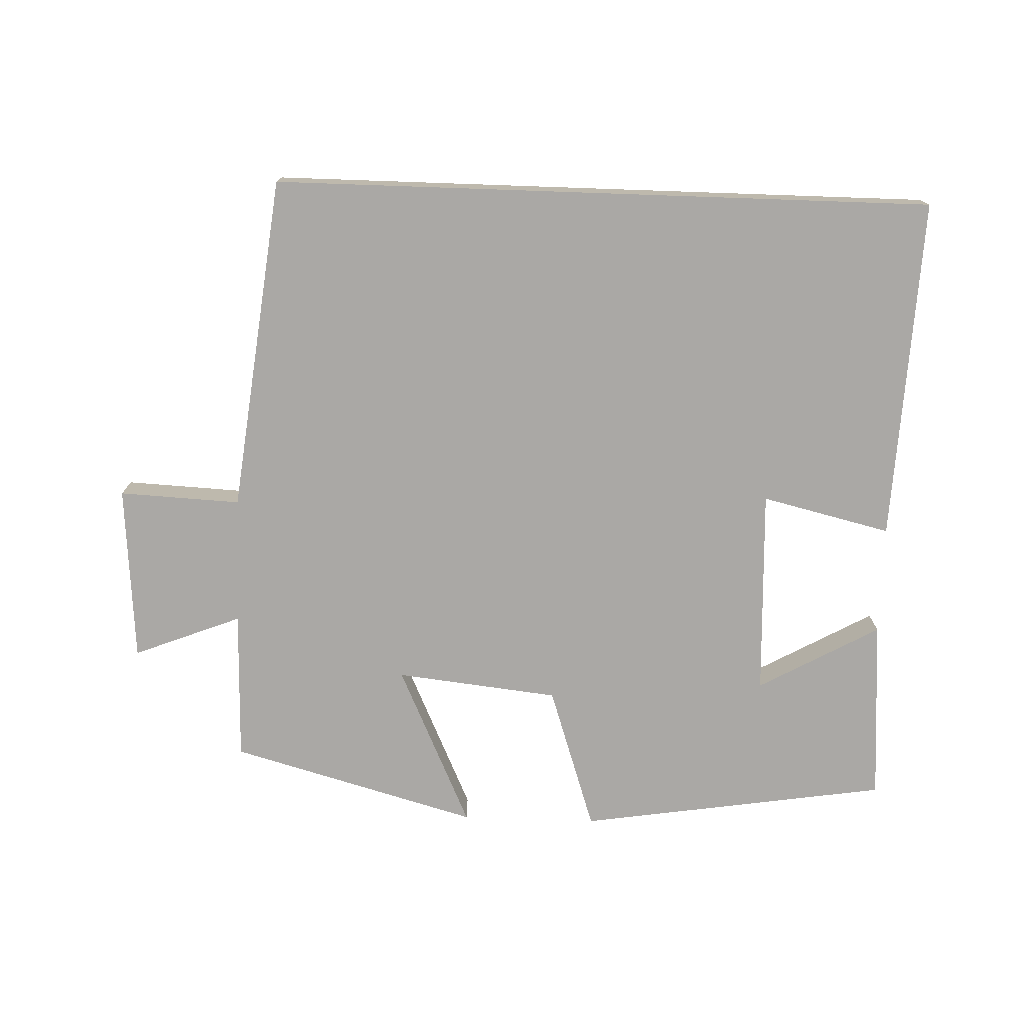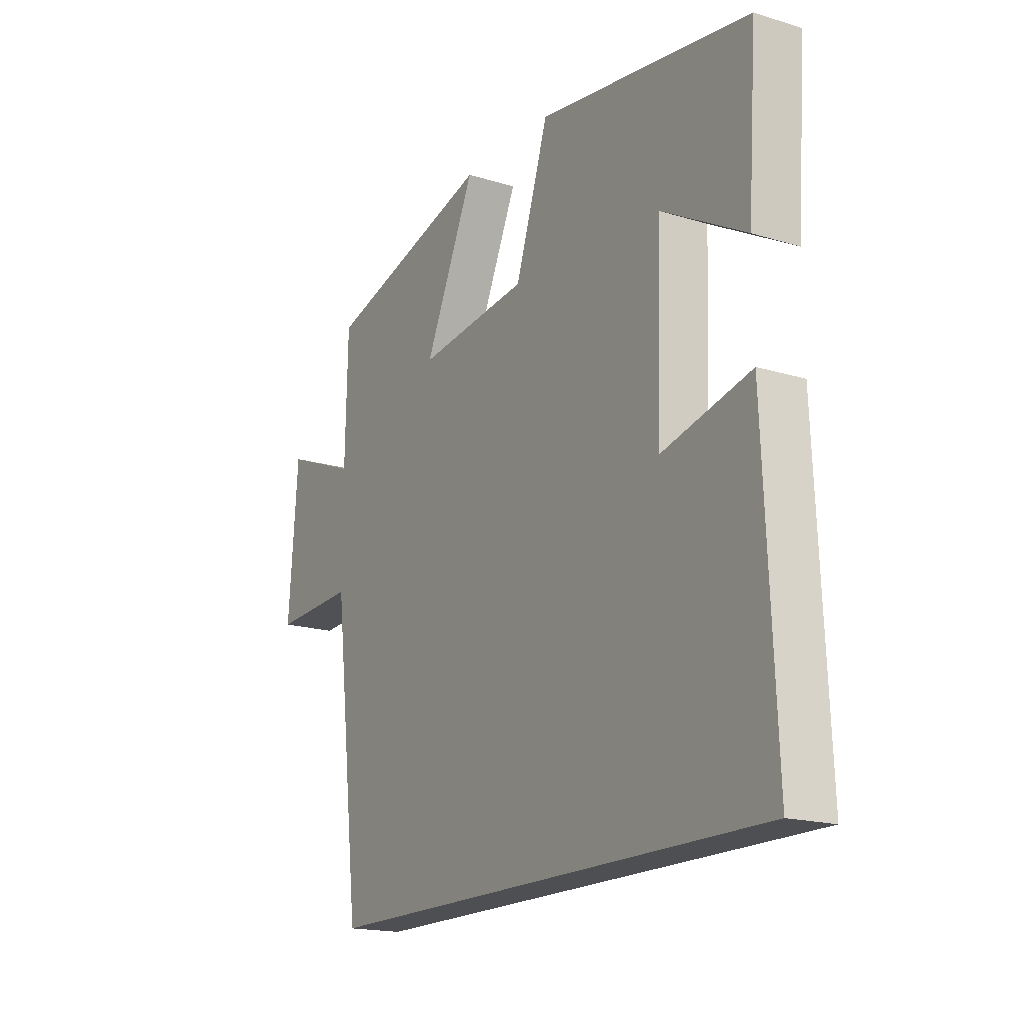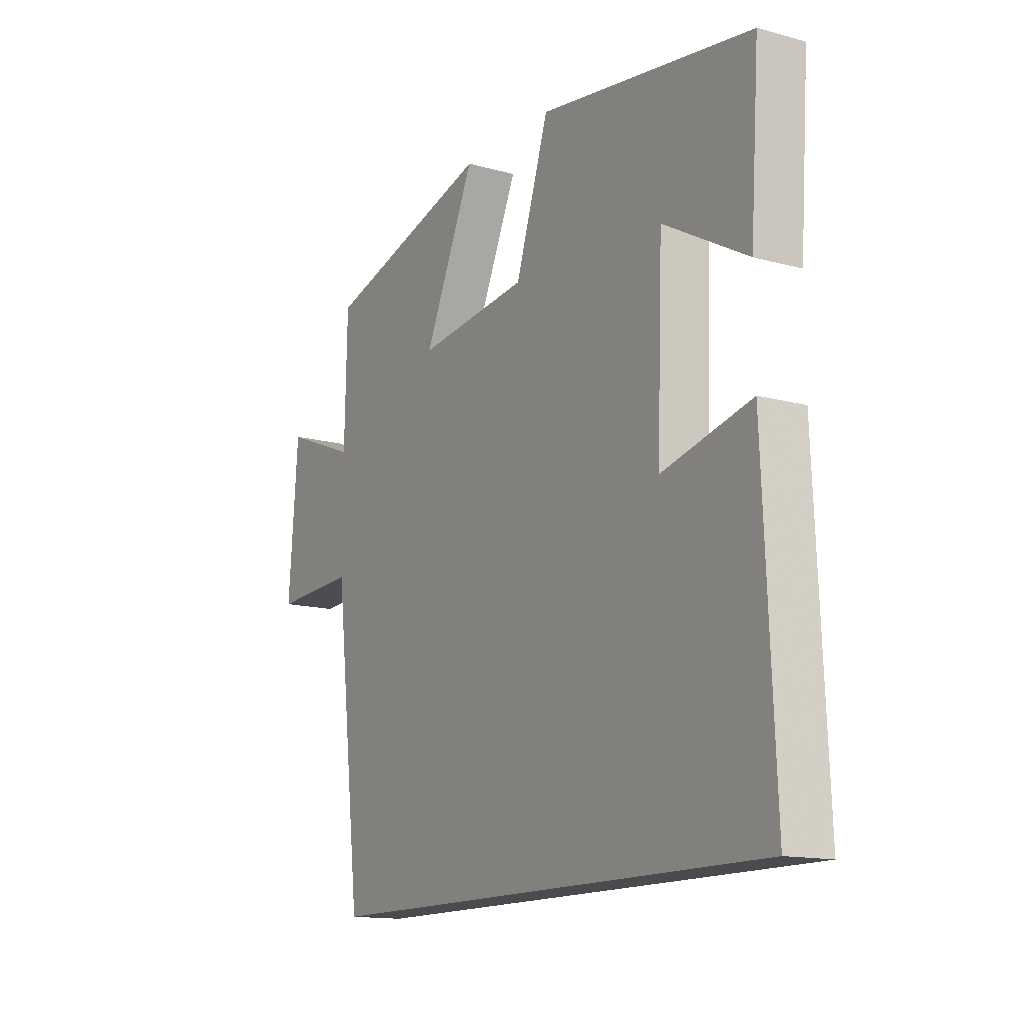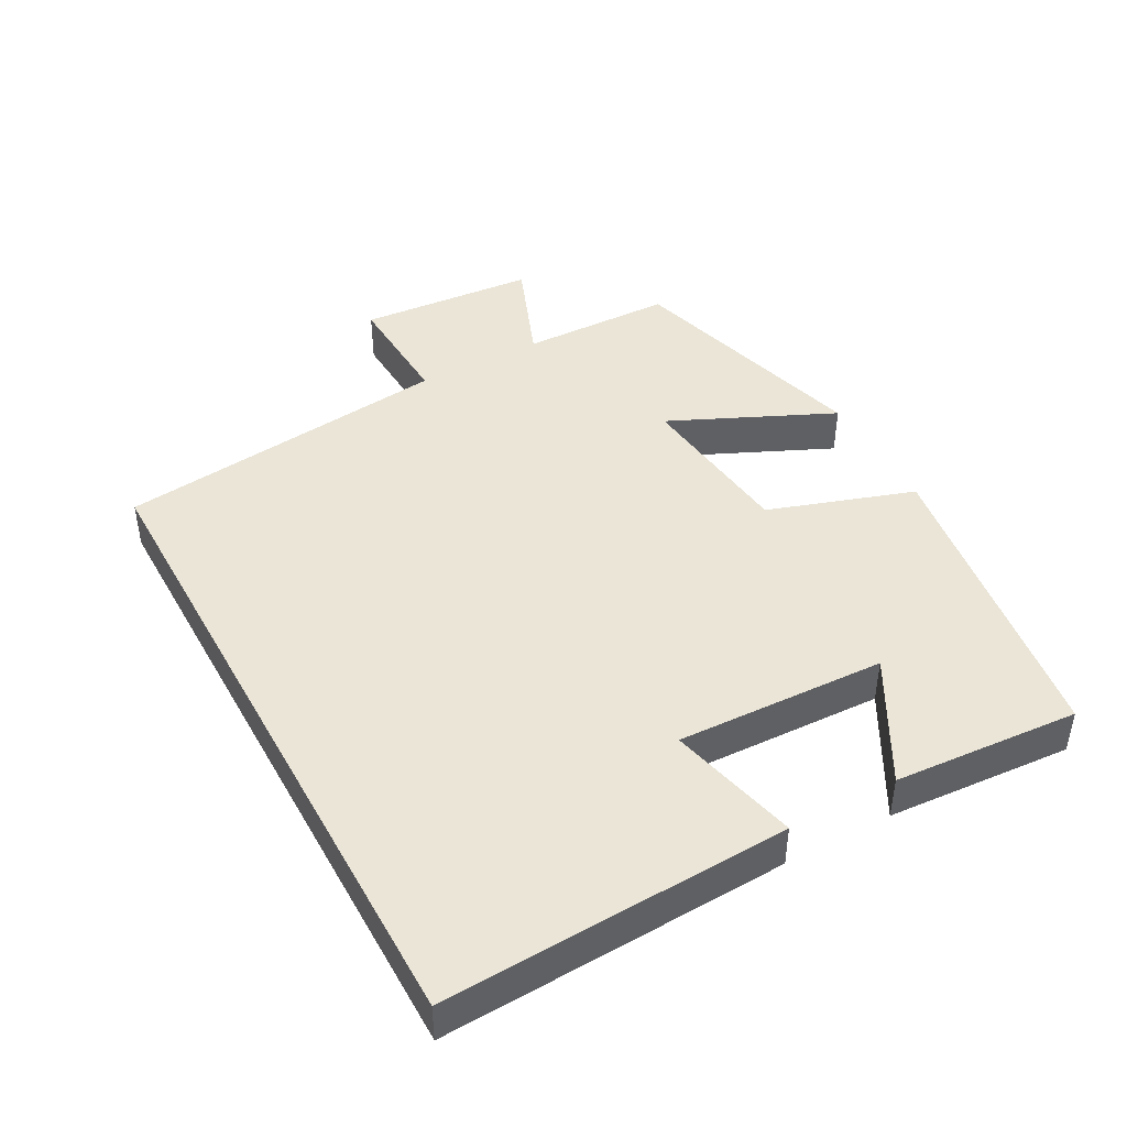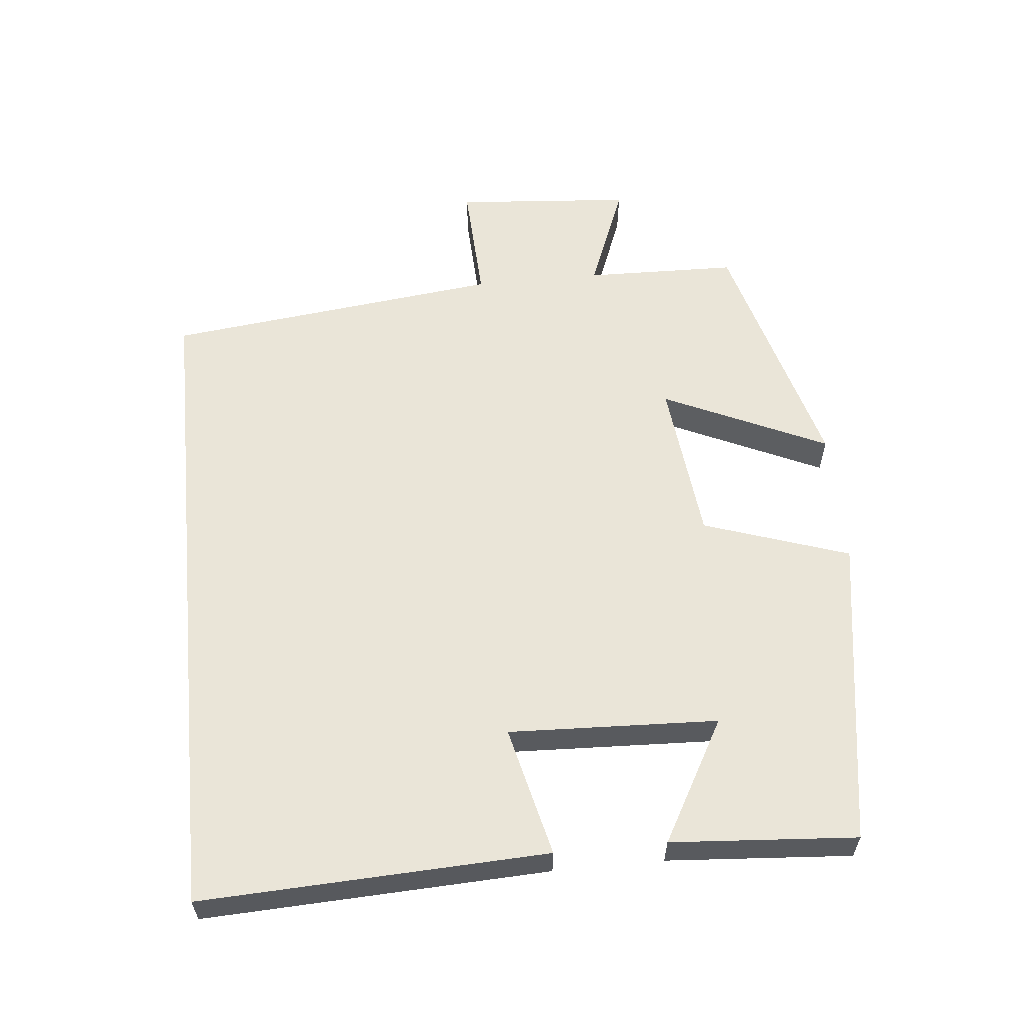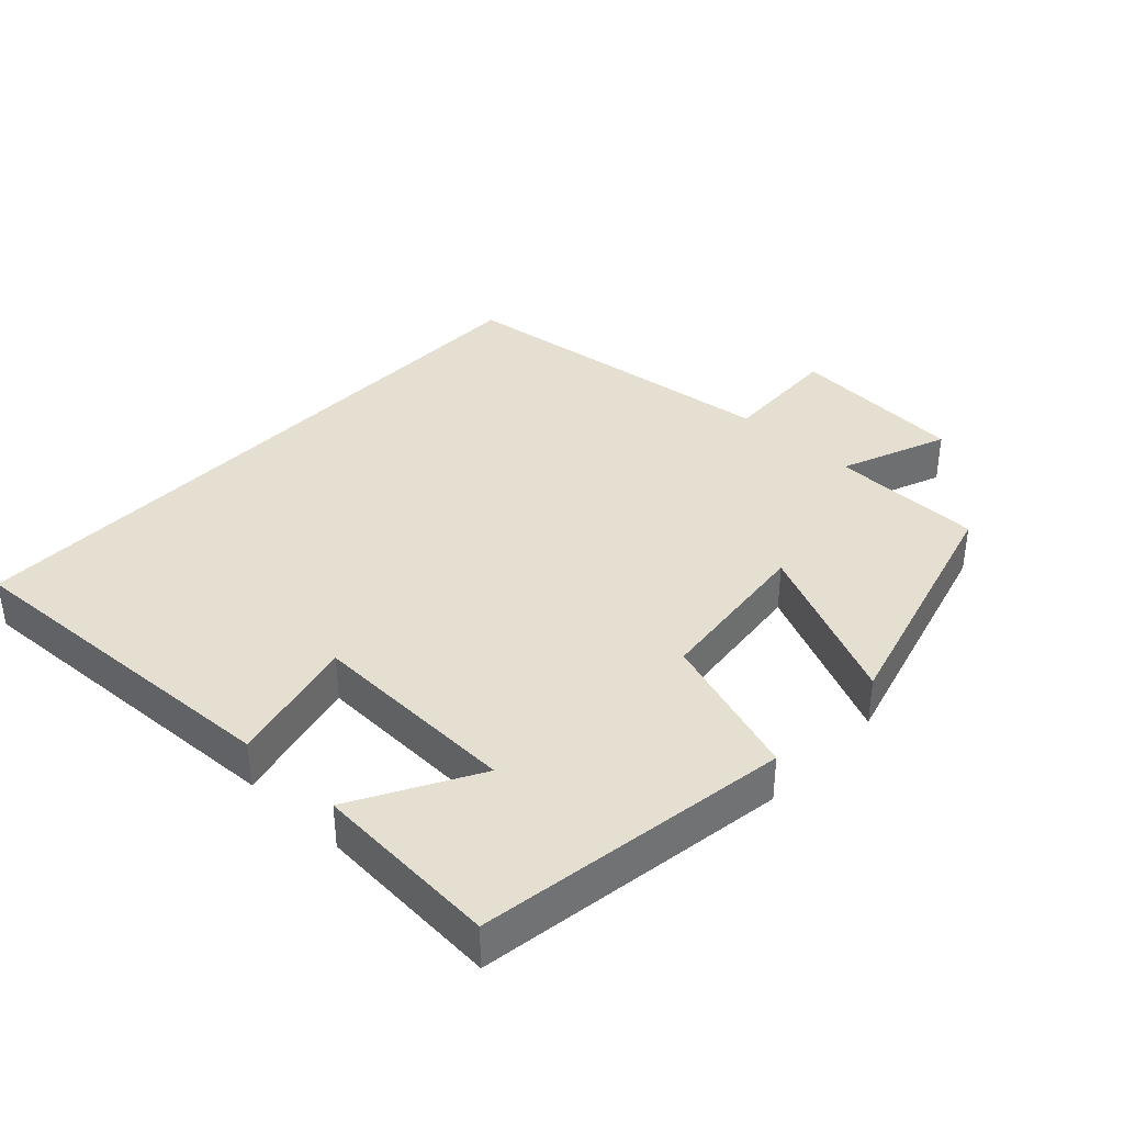
<metadata>
{"format":"obj","ext":"obj","renderer":"f3d","projection":"perspective","resolution":1024,"background":"white","views":[{"elev":-75.1,"azim":178.0,"up":"+Y"},{"elev":-17.9,"azim":-120.9,"up":"+Z"},{"elev":-14.2,"azim":-120.9,"up":"+Z"},{"elev":44.0,"azim":-118.7,"up":"+Y"},{"elev":58.8,"azim":-95.6,"up":"+Y"},{"elev":37.3,"azim":-46.9,"up":"+Y"}]}
</metadata>
<code>
v 0.442 0.07 -0.5
v -0.522 0.07 -0.5
v -0.5 0.07 0.001
v -0.311 0.07 -0.044
v -0.323 0.07 0.26
v -0.5 0.07 0.161
v -0.519 0.07 0.43
v -0.067 0.07 0.5
v 0.004 0.07 0.288
v 0.242 0.07 0.262
v 0.133 0.07 0.5
v 0.495 0.07 0.4
v 0.5 0.07 0.178
v 0.657 0.07 0.24
v 0.677 0.07 -0.018
v 0.5 0.07 -0.01
v 0.442 0 -0.5
v -0.522 0 -0.5
v -0.5 0 0.001
v -0.311 0 -0.044
v -0.323 0 0.26
v -0.5 0 0.161
v -0.519 0 0.43
v -0.067 0 0.5
v 0.004 0 0.288
v 0.242 0 0.262
v 0.133 0 0.5
v 0.495 0 0.4
v 0.5 0 0.178
v 0.657 0 0.24
v 0.677 0 -0.018
v 0.5 0 -0.01
f 13 14 15 16
f 10 11 12 13
f 9 10 13 16
f 7 8 9
f 5 6 7
f 5 7 9 16
f 1 2 3 4
f 1 4 5 16
f 32 31 30 29
f 29 28 27 26
f 32 29 26 25
f 25 24 23
f 23 22 21
f 32 25 23 21
f 20 19 18 17
f 32 21 20 17
f 1 17 18 2
f 2 18 19 3
f 3 19 20 4
f 4 20 21 5
f 5 21 22 6
f 6 22 23 7
f 7 23 24 8
f 8 24 25 9
f 9 25 26 10
f 10 26 27 11
f 11 27 28 12
f 12 28 29 13
f 13 29 30 14
f 14 30 31 15
f 15 31 32 16
f 16 32 17 1

</code>
